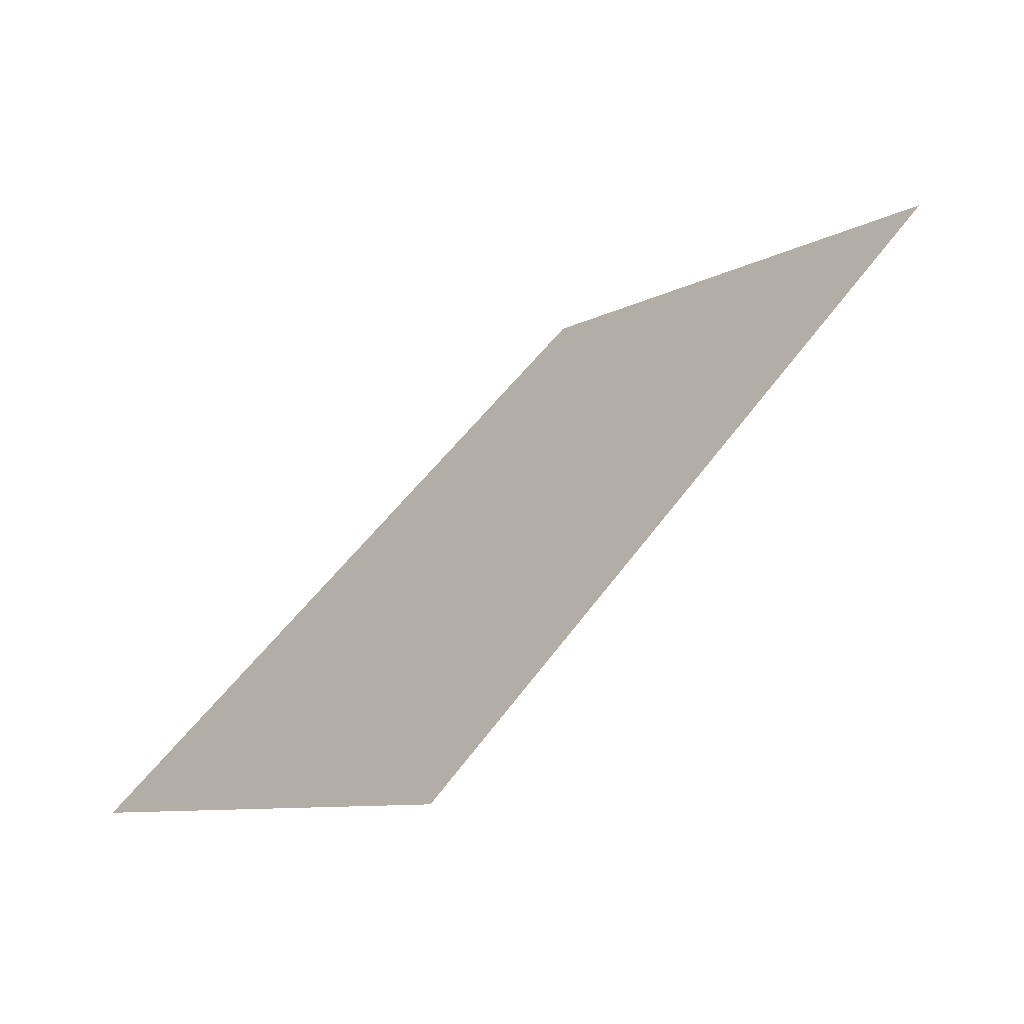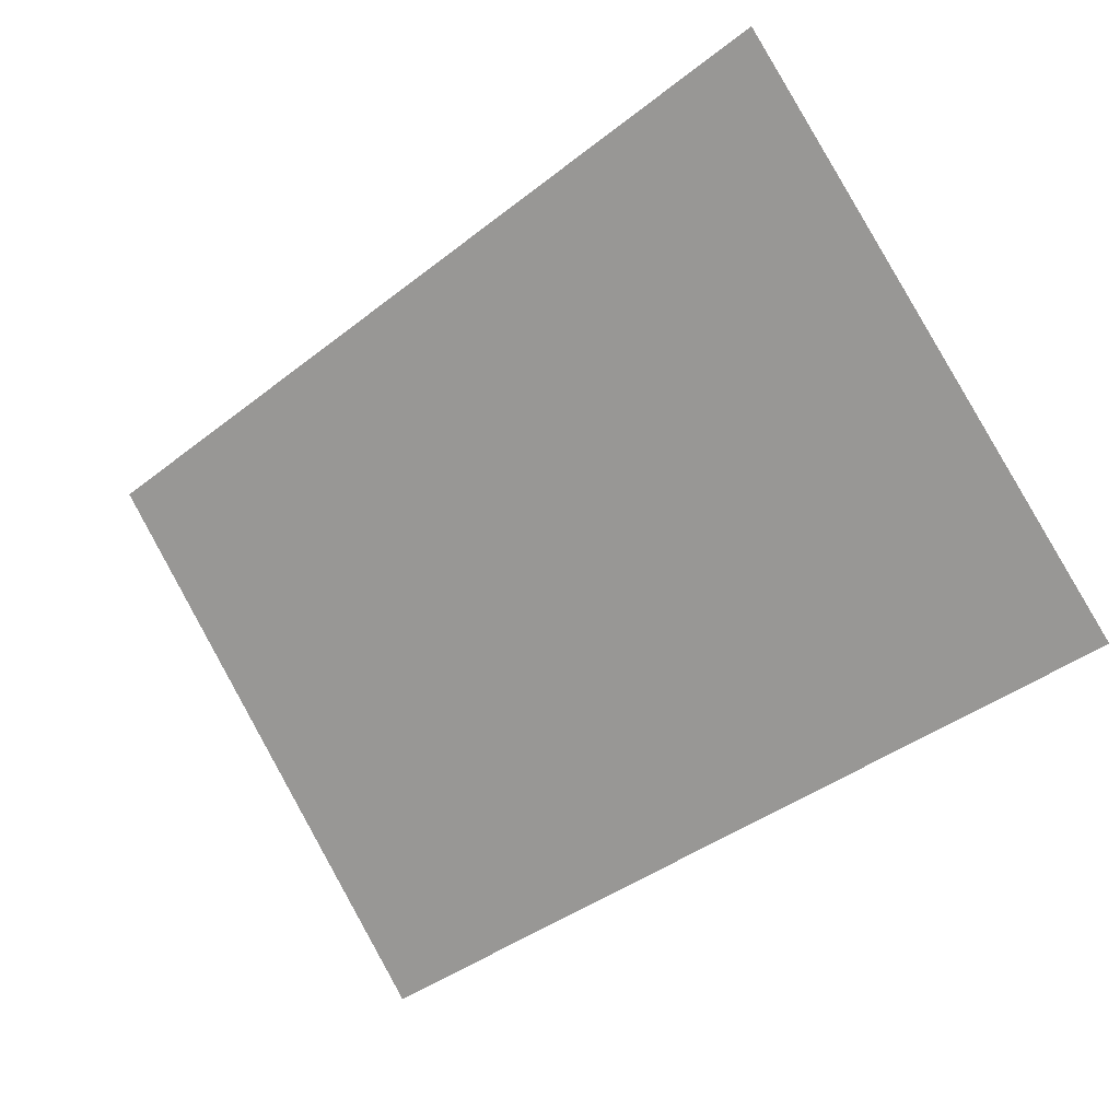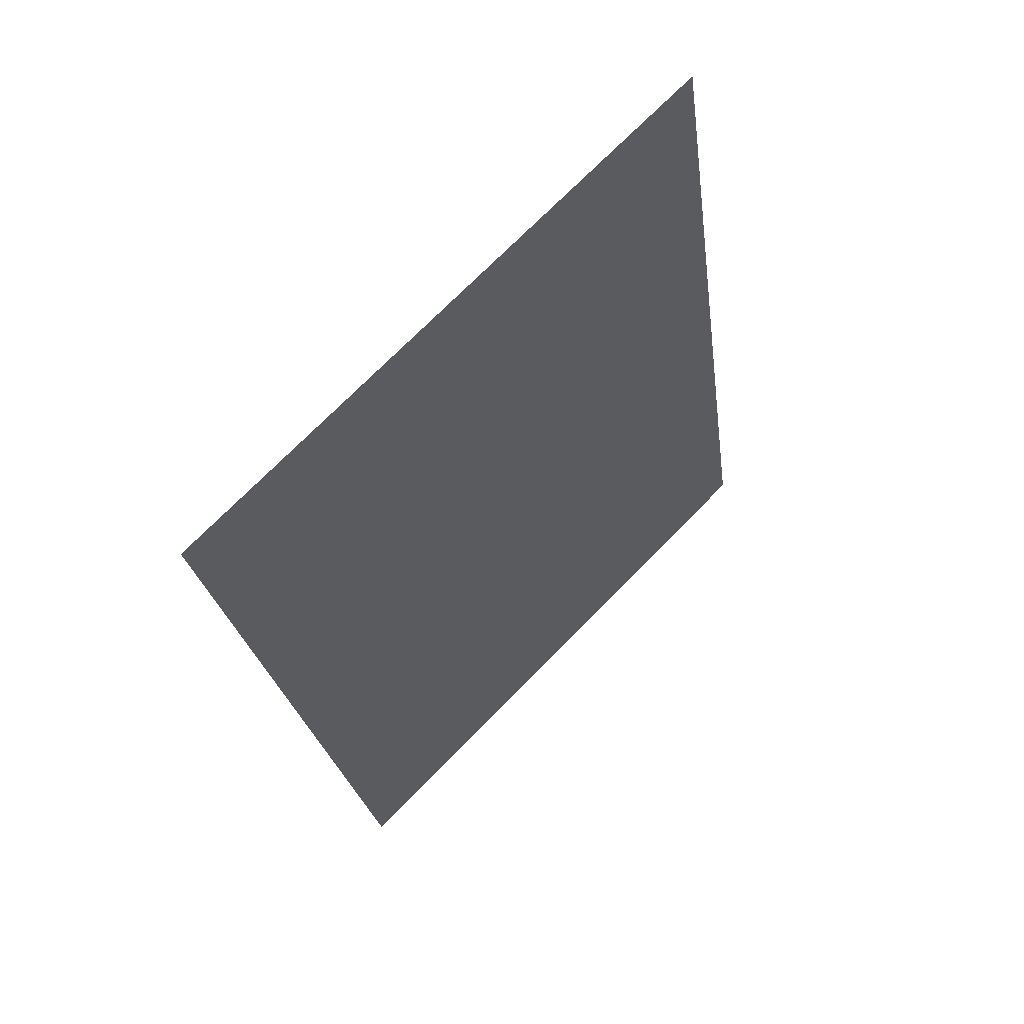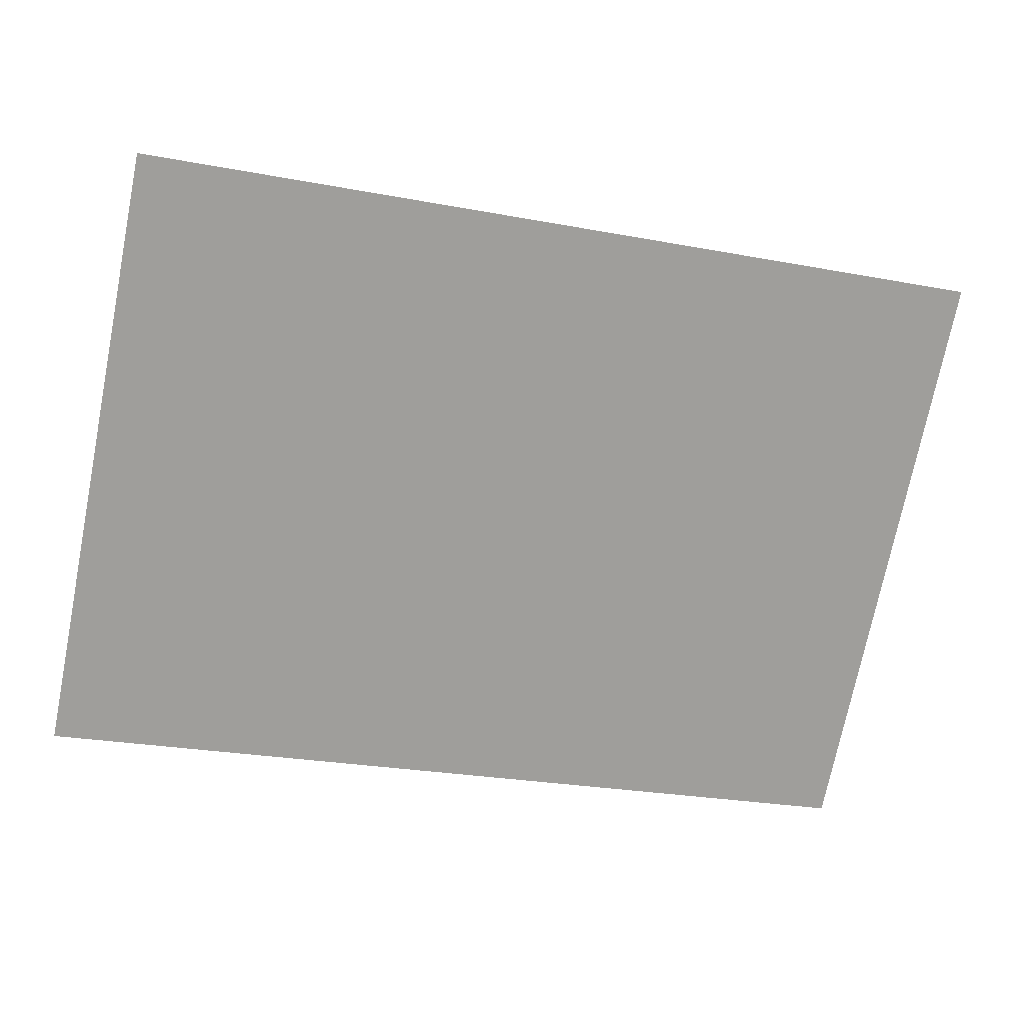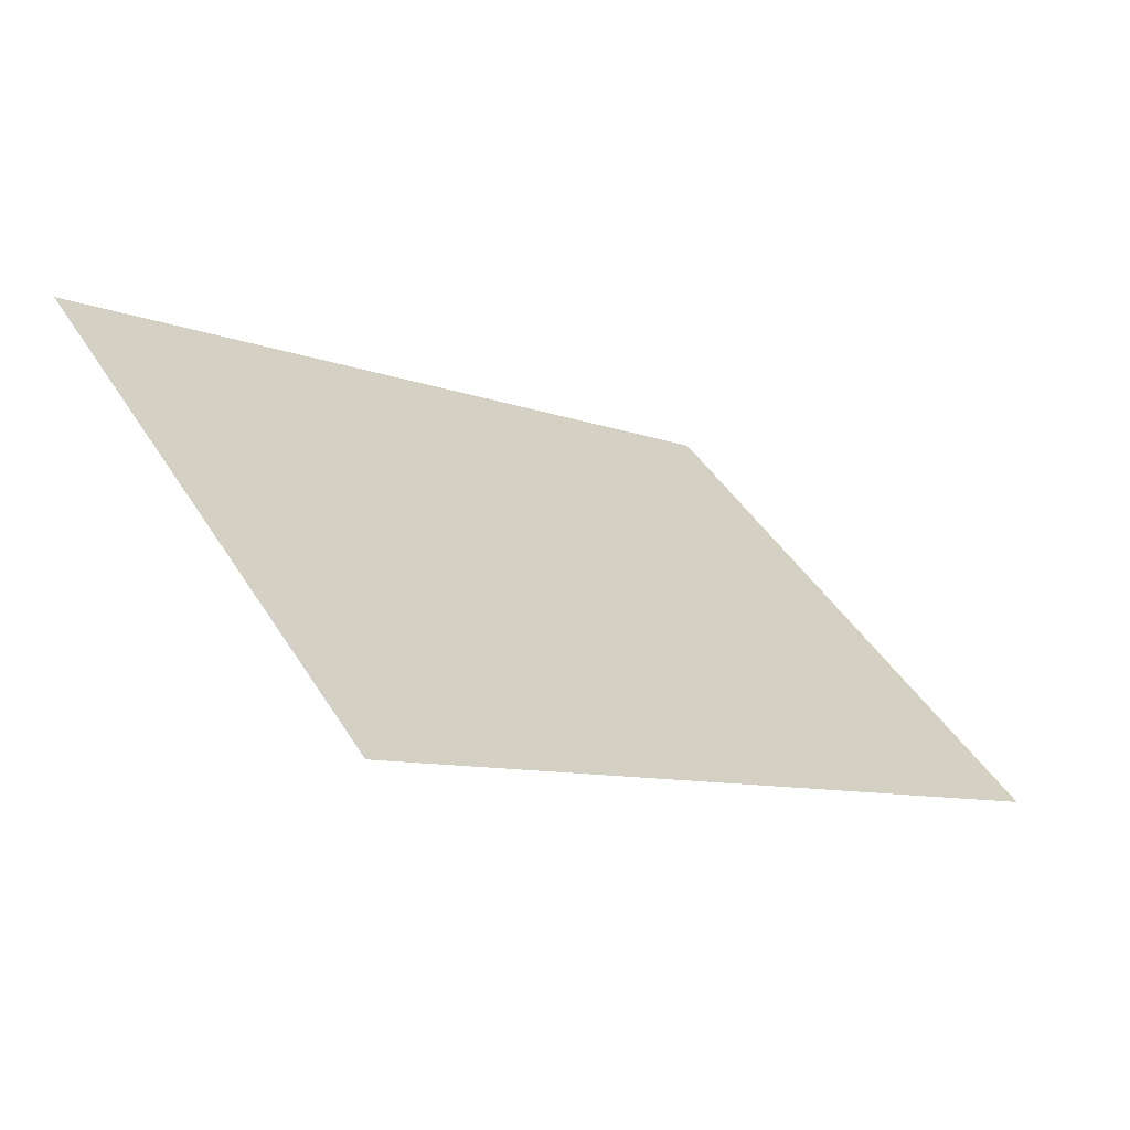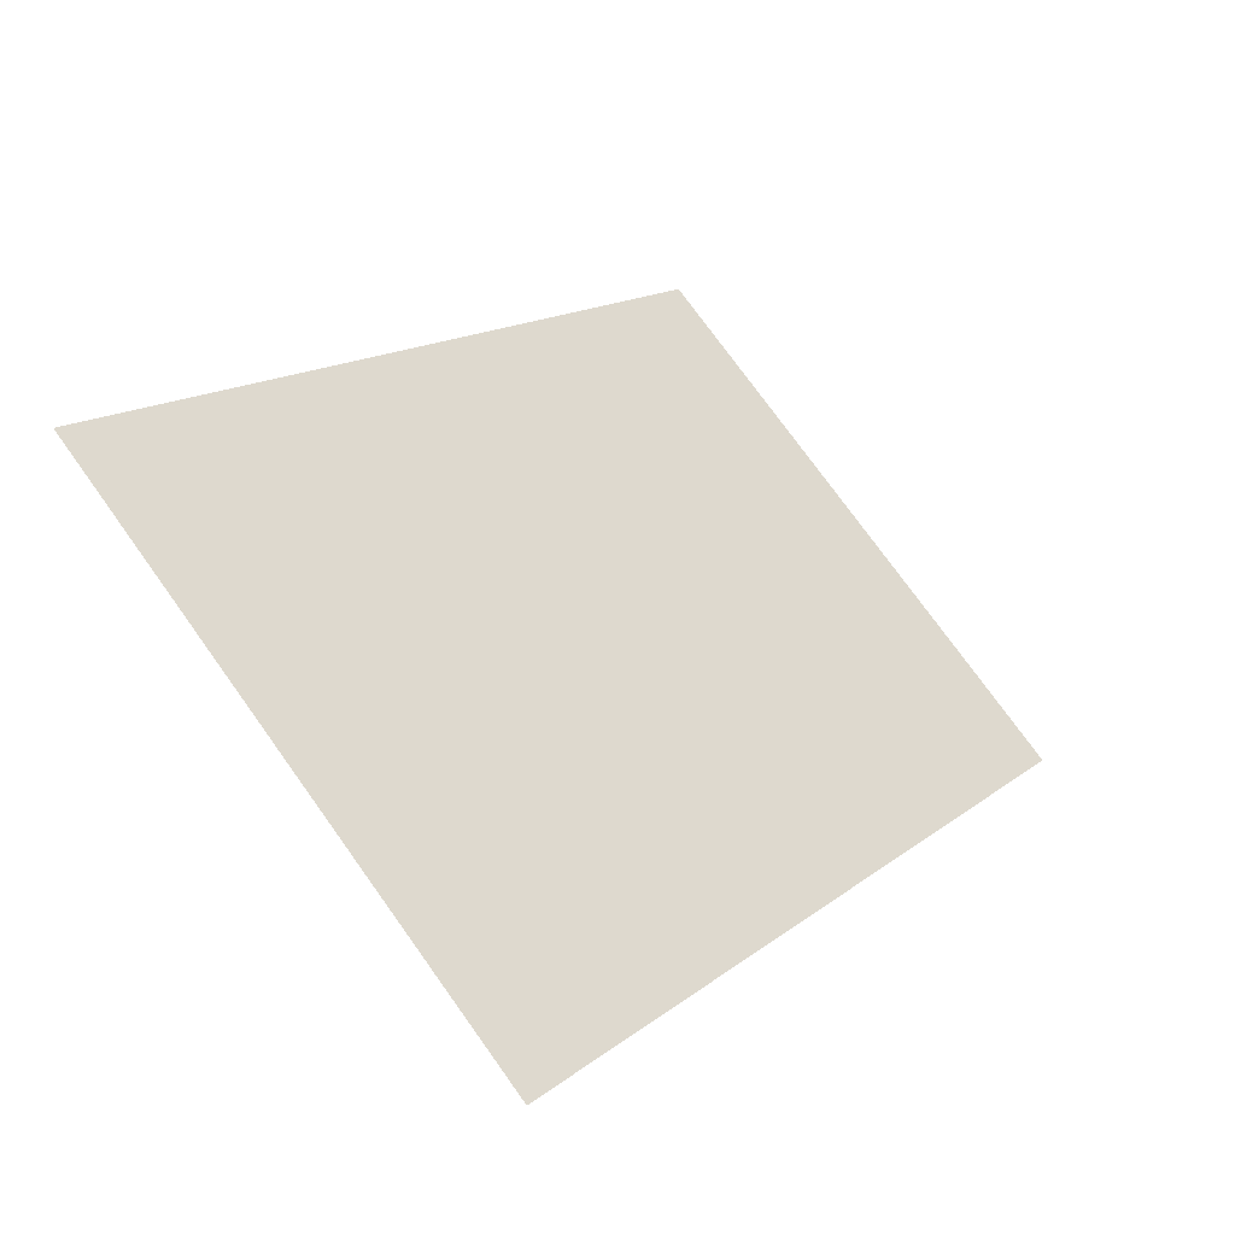
<metadata>
{"format":"obj","ext":"obj","renderer":"f3d","projection":"perspective","resolution":1024,"background":"white","views":[{"elev":51.0,"azim":-55.6,"up":"+Z"},{"elev":-41.2,"azim":-136.6,"up":"+Y"},{"elev":-24.0,"azim":-82.6,"up":"+Z"},{"elev":-26.7,"azim":-16.1,"up":"+Z"},{"elev":-9.1,"azim":133.9,"up":"+Z"},{"elev":16.2,"azim":124.1,"up":"+Z"}]}
</metadata>
<code>
o 1010_0000.001
v 0 0 0
v 1 1 0
v 1 0 1
v -1 1 0
v 0 -1 -1
v -1 0 1
v 0 0.5 0.5
f 7 4 2
f 6 4 7
f 7 3 6
f 3 7 2

</code>
